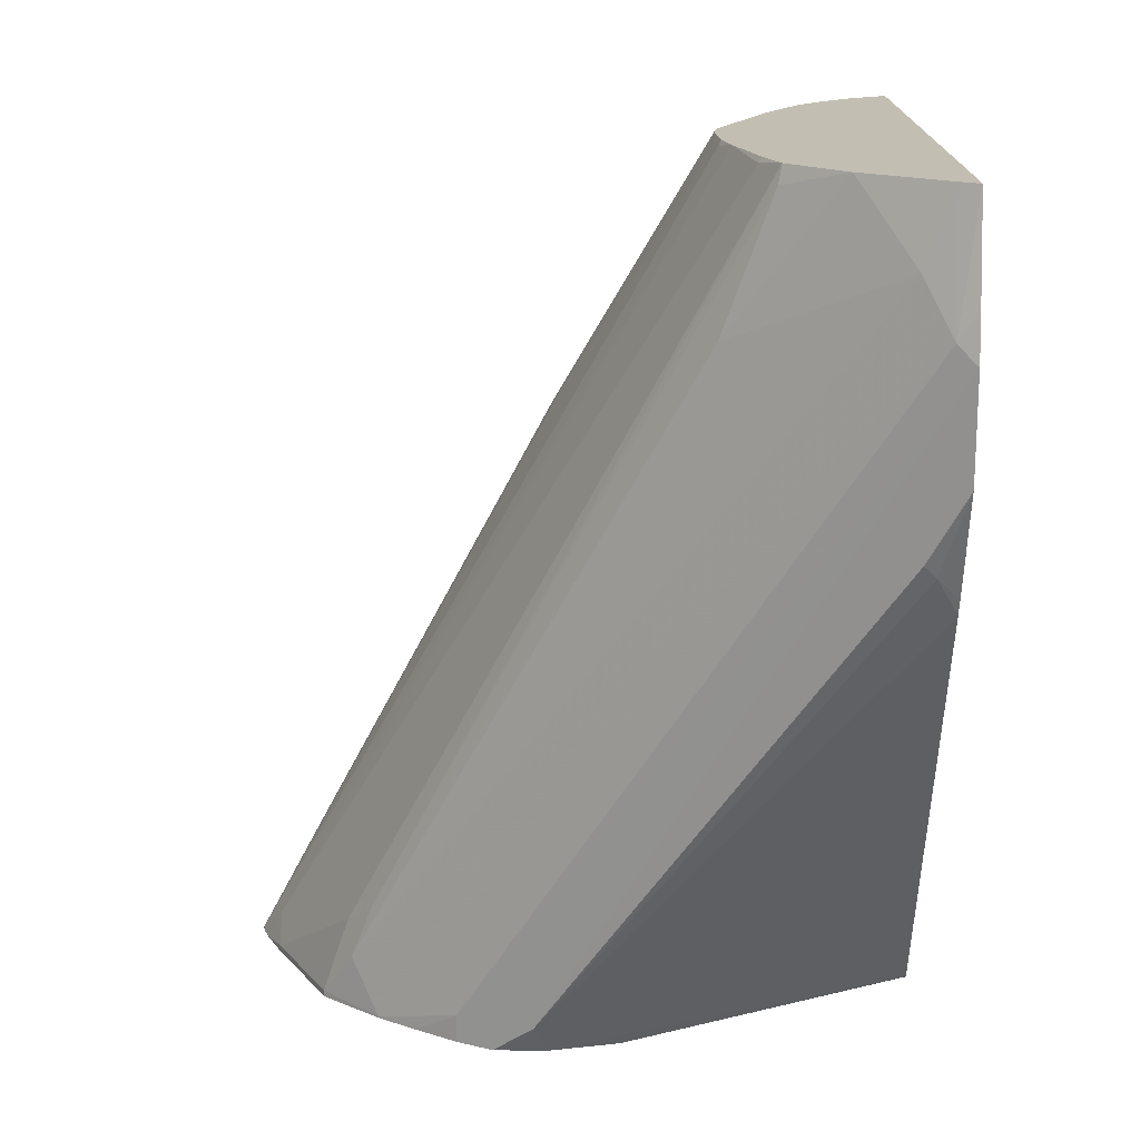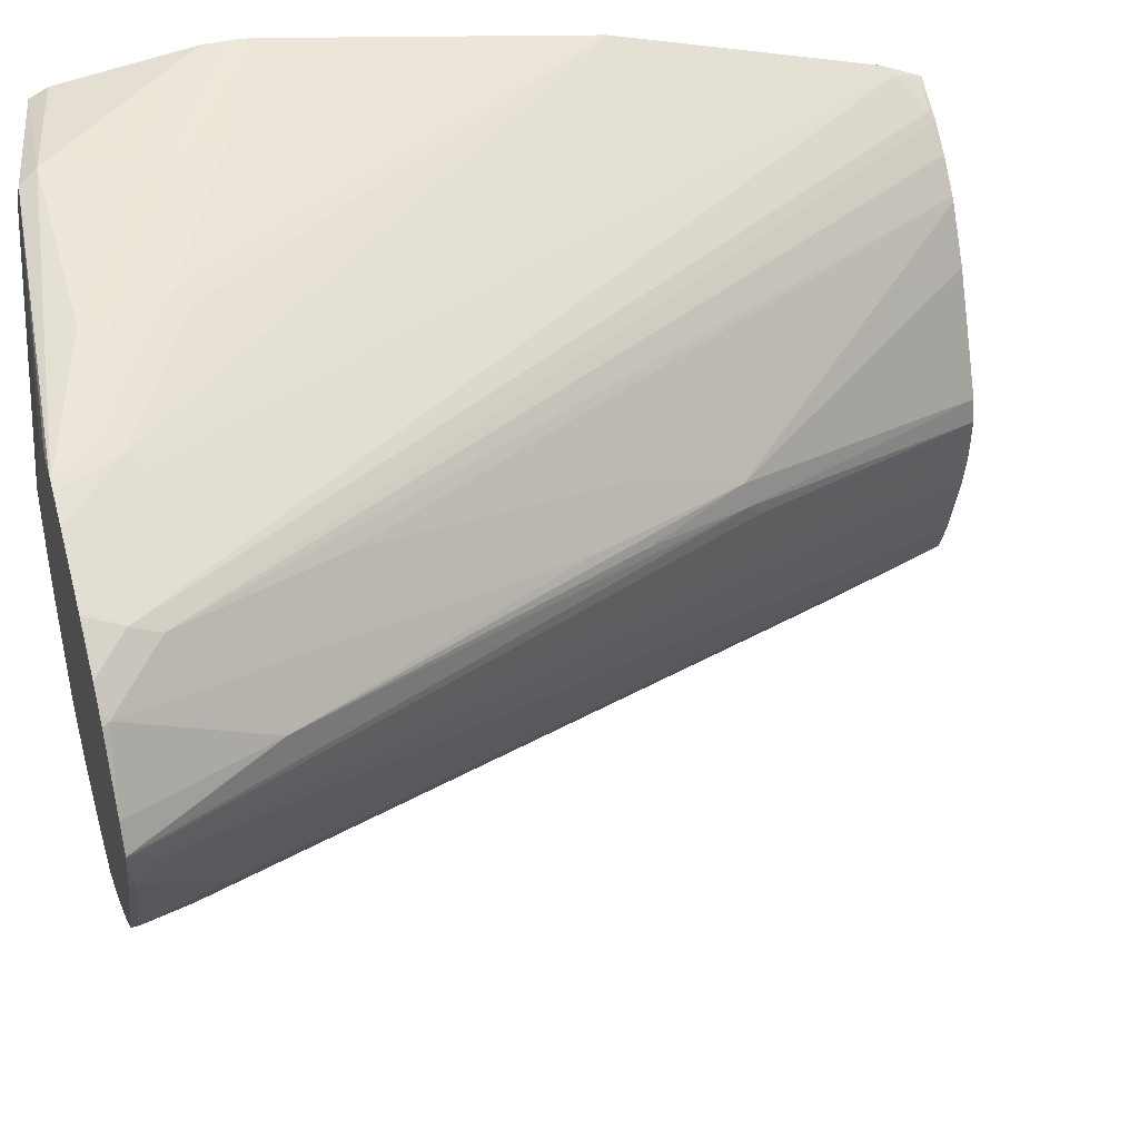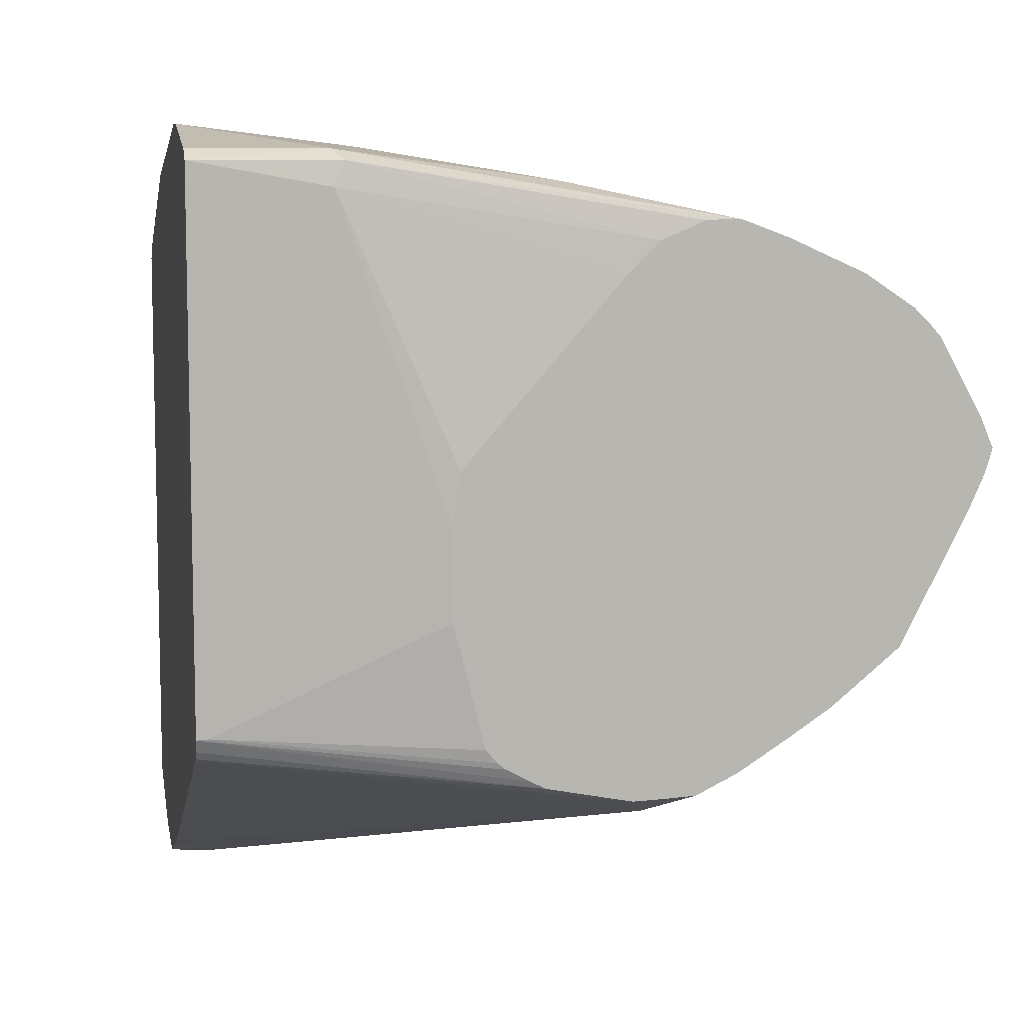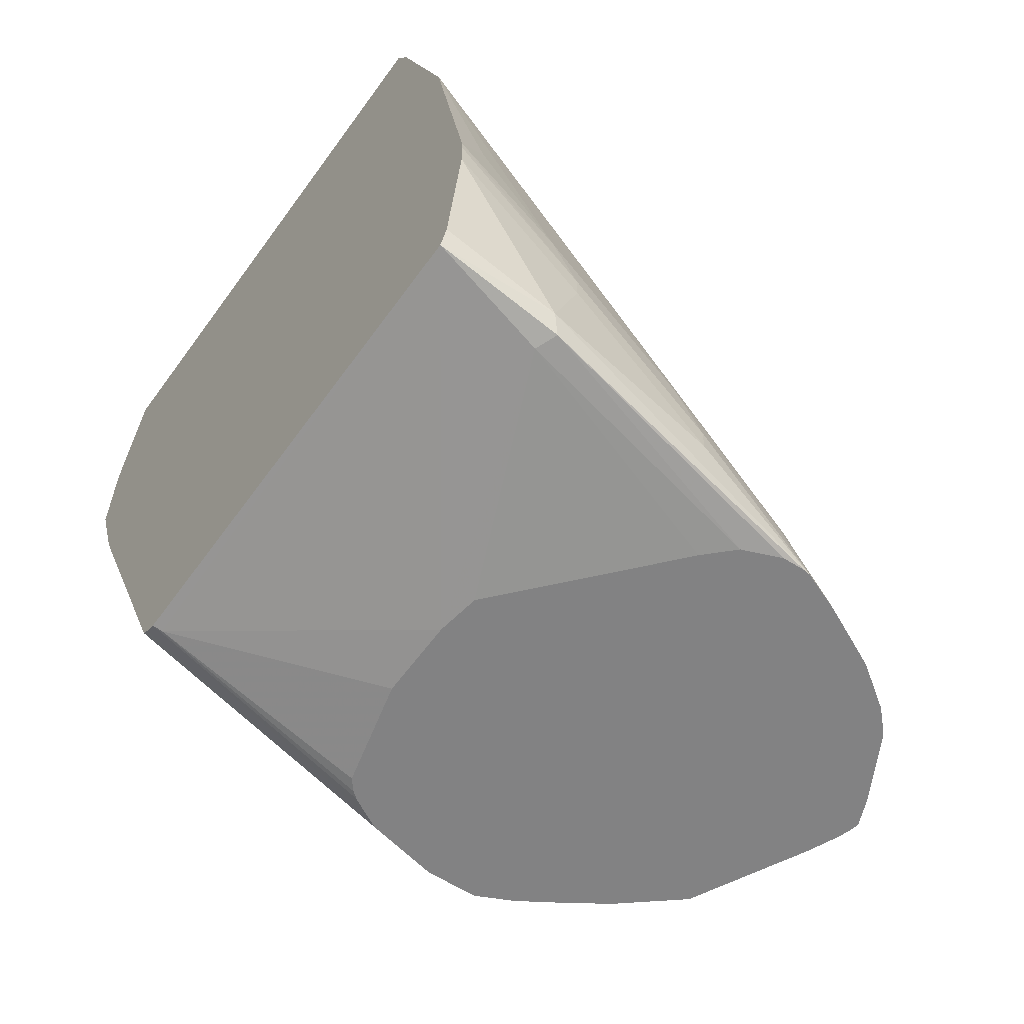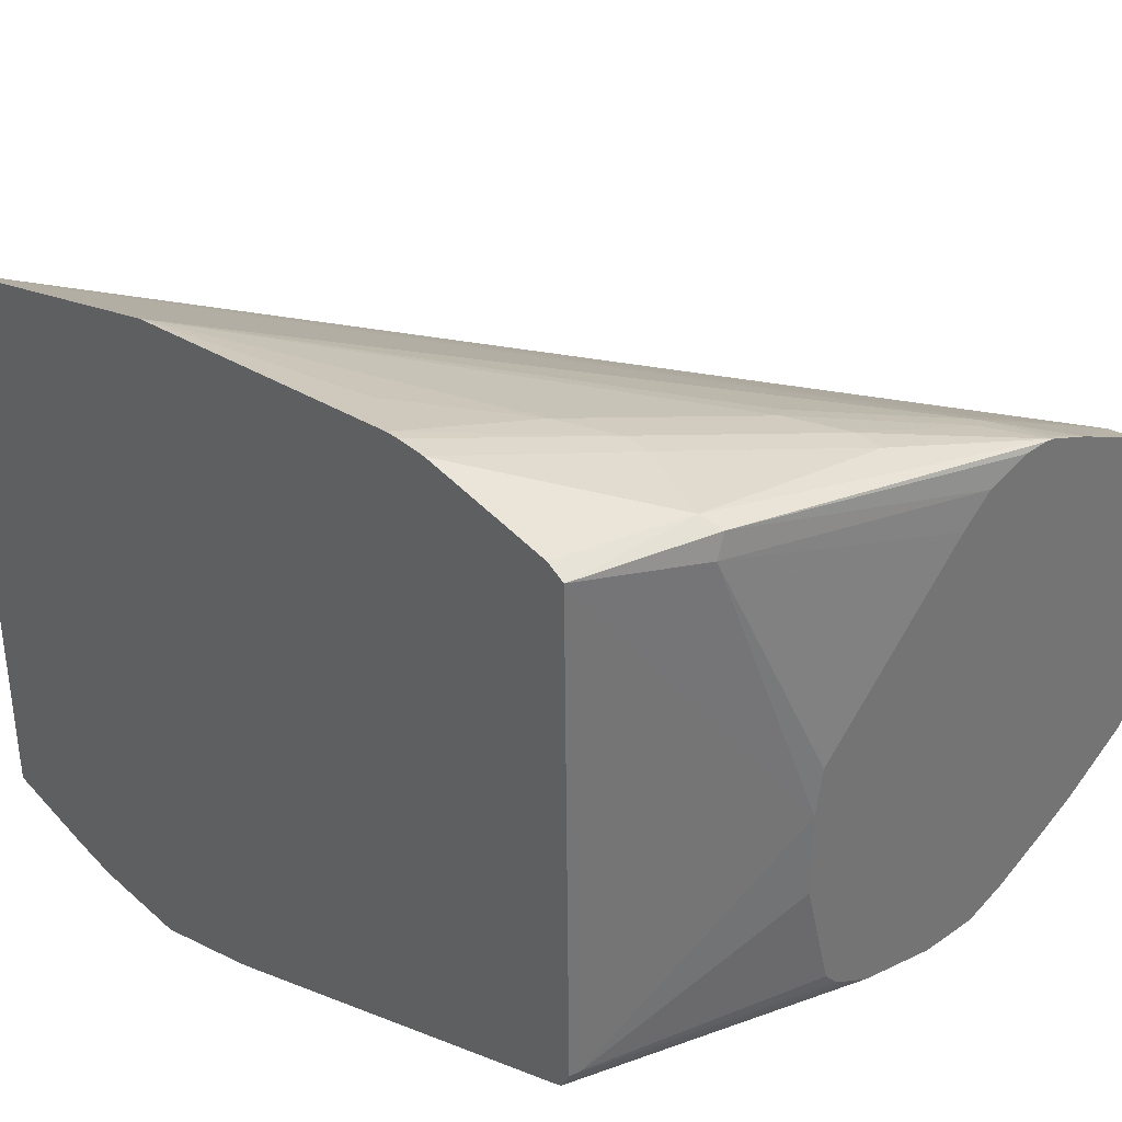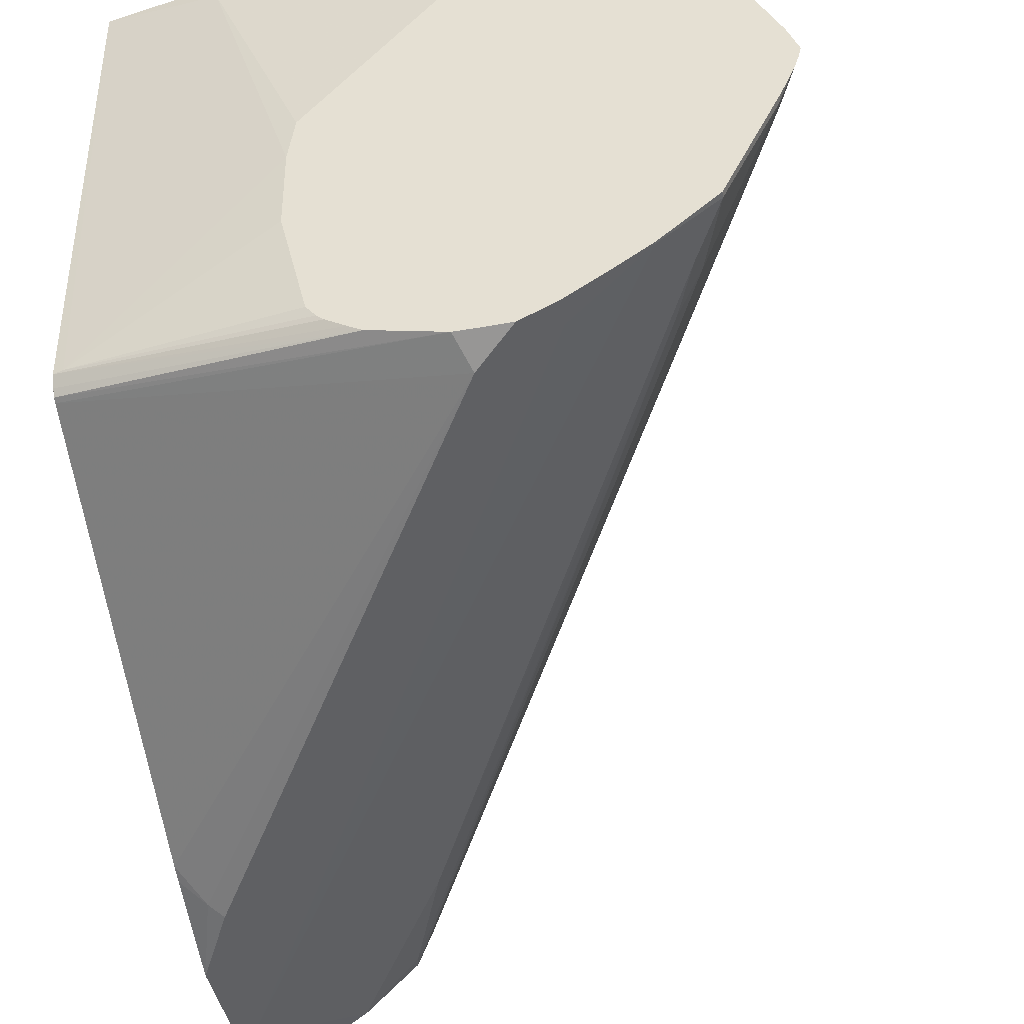
<metadata>
{"format":"obj","ext":"obj","renderer":"f3d","projection":"perspective","resolution":1024,"background":"white","views":[{"elev":17.4,"azim":178.7,"up":"+Y"},{"elev":42.6,"azim":73.8,"up":"+Z"},{"elev":8.9,"azim":-9.7,"up":"+Z"},{"elev":-60.9,"azim":-35.8,"up":"+Y"},{"elev":36.2,"azim":-40.9,"up":"+Z"},{"elev":-39.9,"azim":9.9,"up":"+Z"}]}
</metadata>
<code>
v -0.0978 -0.1803 -0.01224
v -0.147 -0.08983 -0.04545
v -0.1467 -0.08983 -0.03664
v -0.1499 -0.08983 -0.06601
v -0.1476 -0.08983 -0.05406
v -0.1467 -0.09169 -0.05498
v 0.01222 -0.3911 0.01528
v 0.004582 -0.3804 0.004584
v 0.01157 -0.3918 0.01203
v 0.01255 -0.3918 0.01592
v -0.09473 -0.1864 -0.006132
v -0.1485 -0.08983 -0.02842
v -0.1567 -0.08983 -0.09074
v -0.1558 -0.09169 -0.09165
v -0.1577 -0.08983 -0.09349
v -0.1617 -0.08983 -0.1041
v 0.004582 -0.3896 -0.004579
v -0.02293 -0.3621 -0.04123
v -0.03209 -0.3529 -0.0504
v -0.02597 -0.3651 -0.04734
v -0.02445 -0.3728 -0.04887
v -0.01376 -0.3896 -0.04123
v 0.005671 -0.3918 -0.002405
v -0.01376 -0.3918 -0.04123
v 0.01025 -0.3918 0.008083
v -0.07336 -0.3918 -0.08248
v -0.03361 -0.3918 -0.05804
v -0.03361 -0.3911 -0.05804
v -0.2078 -0.1345 -0.1497
v -0.06112 -0.3819 -0.07637
v -0.04607 -0.3918 -0.06657
v -0.06112 -0.3918 -0.07637
v -0.08709 -0.3804 -0.08936
v -0.2142 -0.1409 -0.1531
v -0.2142 -0.1244 -0.1506
v -0.2142 -0.08983 -0.1442
v -0.2142 -0.1771 -0.1529
v -0.2017 -0.2017 -0.1467
v -0.2063 -0.2063 -0.1444
v -0.2142 -0.2142 -0.1397
v -0.2142 -0.22 -0.1375
v -0.2142 -0.37 -0.07164
v -0.2142 -0.3716 -0.07082
v -0.09168 -0.3918 -0.0834
v -0.08252 -0.3918 -0.08302
v -0.1167 -0.3918 -0.07856
v -0.2142 -0.3731 -0.06845
v -0.2142 -0.375 -0.06458
v -0.1216 -0.3918 -0.07617
v -0.1283 -0.3918 -0.07245
v -0.1433 -0.3918 -0.02989
v -0.1341 -0.3918 -0.06657
v -0.1307 -0.3918 -0.07049
v -0.2108 -0.3758 -0.06415
v -0.2142 -0.3728 0.09778
v -0.1433 -0.3918 -0.002414
v -0.141 -0.3918 0.01264
v -0.1742 -0.3827 0.09052
v -0.1711 -0.3819 0.09778
v -0.1742 -0.3758 0.1008
v -0.06417 -0.3918 0.08158
v -0.06177 -0.3918 0.0813
v -0.07199 -0.3918 0.08115
v -0.08493 -0.3918 0.07572
v -0.02591 -0.3918 0.06589
v -0.05741 -0.3918 0.07964
v -0.0596 -0.3896 0.0802
v -0.04825 -0.3918 0.07615
v -0.06876 -0.3713 0.0802
v -0.02293 -0.3804 0.06187
v -0.02752 -0.3918 0.06668
v -0.01158 -0.3918 0.05619
v -0.09409 -0.3918 0.06655
v -0.003493 -0.3918 0.04758
v -0.00676 -0.3918 0.05139
v -0.004582 -0.3896 0.04812
v 0.008565 -0.3918 0.02539
v -0.01376 -0.3437 0.02061
v -0.0764 -0.2231 0.003036
v -0.09625 -0.1879 0.002272
v -0.1682 -0.08983 0.01075
v -0.1797 -0.08983 0.0284
v -0.2142 -0.08983 0.05453
v -0.1998 -0.08983 0.04697
v -0.1809 -0.08983 0.02993
v -0.08709 -0.2246 0.02061
v -0.05044 -0.3163 0.04811
v -0.02293 -0.3713 0.05728
v -0.1901 -0.08983 0.0391
v -0.1895 -0.09169 0.03971
v -0.2017 -0.09169 0.04926
v -0.2108 -0.1009 0.05843
v -0.2142 -0.1042 0.06095
v -0.06417 -0.3667 0.07677
v -0.2142 -0.1959 0.08846
v -0.2142 -0.3059 0.1068
v -0.2017 -0.2842 0.1008
v -0.1742 -0.3208 0.1008
v -0.165 -0.3392 0.1008
v -0.1192 -0.3483 0.09166
v -0.11 -0.3667 0.09166
v -0.07336 -0.3758 0.0825
v -0.11 -0.3758 0.09166
v -0.165 -0.3483 0.1008
v -0.2142 -0.3208 0.1071
v -0.2142 -0.3108 0.1071
v -0.2142 -0.3667 0.1008
v -0.2078 -0.08983 -0.1406
v -0.1986 -0.1161 -0.1406
v -0.1436 -0.1436 -0.1039
v -0.1803 -0.08983 -0.1222
v -0.1604 -0.09628 -0.1054
v -0.1146 -0.3437 0.08937
v -0.06876 -0.2429 0.01144
f 84 70 88
f 101 100 99
f 91 92 70
f 91 70 84
f 90 84 88
f 85 87 86
f 89 84 90
f 89 90 88
f 89 88 85
f 85 88 87
f 89 85 84
f 91 83 92
f 93 95 69
f 93 92 83
f 93 94 92
f 93 69 94
f 93 83 95
f 95 83 96
f 97 95 96
f 97 98 95
f 97 96 98
f 99 98 96
f 99 100 98
f 91 84 83
f 85 86 82
f 64 51 72
f 84 82 83
f 65 64 72
f 101 102 100
f 57 51 64
f 73 57 64
f 73 58 57
f 73 64 58
f 59 58 64
f 72 51 10
f 74 72 10
f 75 72 74
f 75 70 72
f 75 76 70
f 77 76 74
f 77 78 76
f 77 10 78
f 77 74 10
f 78 10 11
f 79 78 11
f 79 80 78
f 79 11 80
f 11 12 80
f 81 80 12
f 81 82 80
f 81 12 82
f 82 12 83
f 85 82 84
f 101 62 102
f 111 110 109
f 101 99 103
f 112 16 19
f 112 19 110
f 19 21 110
f 19 20 21
f 12 13 83
f 102 62 69
f 102 69 100
f 113 100 69
f 113 95 100
f 113 69 95
f 98 100 95
f 16 108 13
f 62 67 69
f 94 70 92
f 76 88 70
f 86 88 76
f 87 88 86
f 86 76 80
f 86 80 82
f 114 80 76
f 114 78 80
f 114 76 78
f 65 72 70
f 26 10 51
f 69 70 94
f 111 109 108
f 111 108 16
f 111 16 112
f 103 99 104
f 103 104 60
f 103 60 62
f 104 105 60
f 106 105 104
f 106 96 105
f 106 99 96
f 106 104 99
f 105 96 55
f 107 105 55
f 107 60 105
f 107 55 60
f 96 83 55
f 55 83 37
f 43 55 37
f 48 55 43
f 41 43 37
f 36 37 83
f 36 83 13
f 108 36 13
f 29 36 108
f 109 29 108
f 109 21 29
f 109 110 21
f 111 112 110
f 101 103 62
f 68 66 65
f 75 74 76
f 71 65 70
f 18 17 22
f 23 22 17
f 23 24 22
f 23 25 24
f 23 17 25
f 25 17 8
f 9 25 8
f 9 10 25
f 25 10 24
f 24 10 26
f 27 24 26
f 18 22 21
f 27 22 24
f 28 21 22
f 28 29 21
f 28 30 29
f 31 30 28
f 31 32 30
f 31 27 32
f 31 28 27
f 32 27 26
f 32 26 33
f 32 33 34
f 32 34 30
f 28 22 27
f 18 21 20
f 18 20 19
f 18 19 16
f 71 68 65
f 2 3 1
f 2 4 3
f 5 4 2
f 5 6 4
f 5 2 6
f 2 1 6
f 7 6 1
f 7 4 6
f 7 8 4
f 7 9 8
f 7 10 9
f 7 11 10
f 7 1 11
f 3 11 1
f 3 12 11
f 3 13 12
f 4 13 3
f 14 13 4
f 15 13 14
f 15 16 13
f 14 8 16
f 14 4 8
f 16 8 17
f 18 16 17
f 30 34 29
f 35 29 34
f 15 14 16
f 35 34 36
f 54 48 50
f 54 55 48
f 54 56 55
f 54 51 56
f 54 52 51
f 54 53 52
f 56 51 57
f 56 57 58
f 56 58 55
f 59 55 58
f 59 60 55
f 54 50 53
f 61 60 59
f 61 59 63
f 63 59 64
f 63 64 62
f 62 64 65
f 66 62 65
f 66 67 62
f 68 67 66
f 68 69 67
f 68 70 69
f 35 36 29
f 71 70 68
f 61 62 60
f 53 50 52
f 61 63 62
f 50 26 51
f 38 37 34
f 52 50 51
f 39 37 38
f 40 37 39
f 40 41 37
f 40 39 41
f 34 37 36
f 39 38 33
f 38 34 33
f 42 41 33
f 42 43 41
f 42 44 43
f 42 33 44
f 39 33 41
f 45 26 44
f 49 46 50
f 45 44 33
f 49 50 48
f 49 48 46
f 47 46 48
f 46 26 50
f 47 43 46
f 44 46 43
f 44 26 46
f 45 33 26
f 47 48 43

</code>
